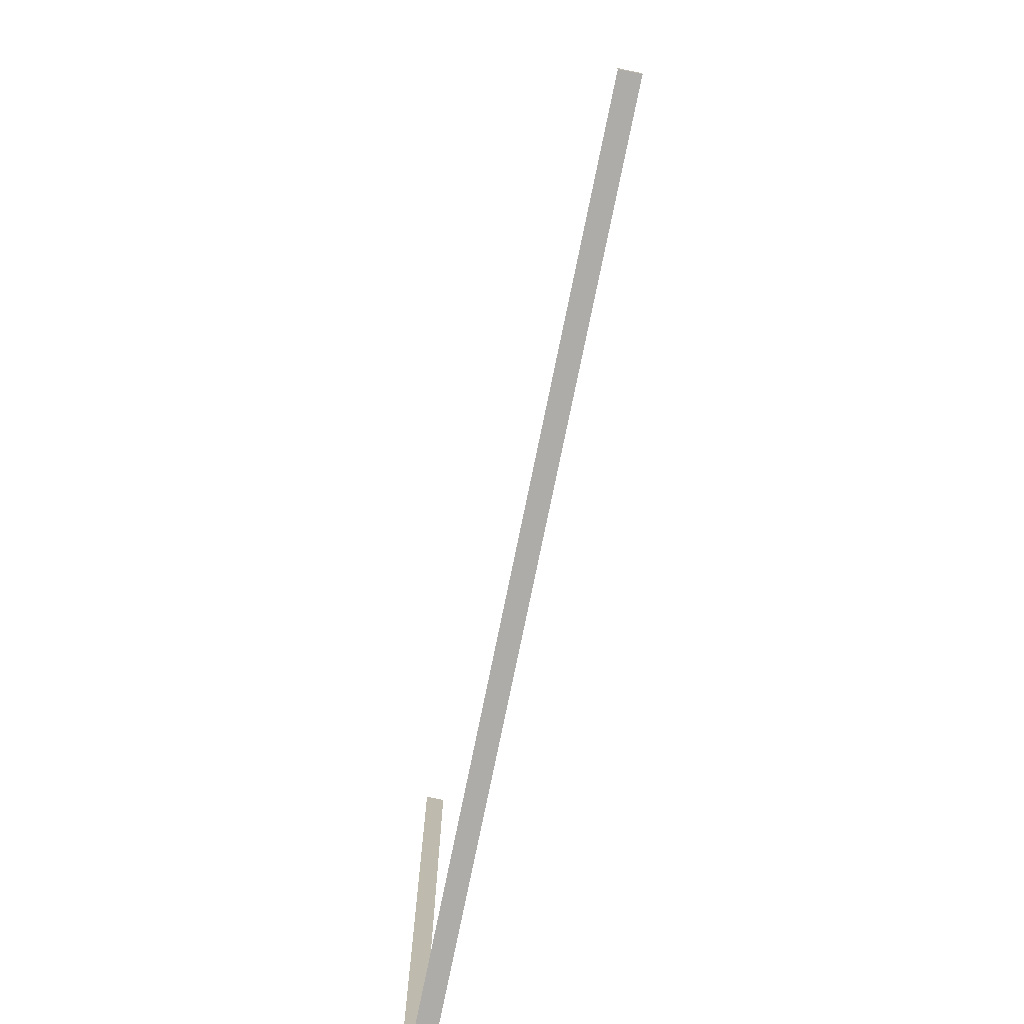
<metadata>
{"format":"obj","ext":"obj","renderer":"f3d","projection":"perspective","resolution":1024,"background":"white","views":[{"elev":-77.0,"azim":78.4,"up":"+Z"}]}
</metadata>
<code>
o Component_2_1/Component_2/mesh3/mesh3-geometry/material_0/component_8#mesh3-geometry
v 0.5842 -0.2459 -0.4393
v 0.5842 -0.2244 -0.42
v 0.5842 -0.2459 -0.42
v 0.5842 -0.2459 -0.42
v 0.5842 -0.2244 -0.42
v 0.5842 -0.2459 -0.4393
v 0.5842 -0.2244 -0.42
v 0.5842 -0.2459 -0.4393
v 0.5842 -0.2244 -0.4393
v 0.5842 -0.2244 -0.4393
v 0.5842 -0.2459 -0.4393
v 0.5842 -0.2244 -0.42
v -0.4101 -0.2244 -0.4393
v -0.4101 -0.2459 0.4681
v -0.4101 -0.2244 0.4681
v -0.4101 -0.2244 0.4681
v -0.4101 -0.2459 0.4681
v -0.4101 -0.2244 -0.4393
v 0.5842 -0.2459 -0.4393
v -0.4101 -0.2244 -0.4393
v 0.5842 -0.2244 -0.4393
v 0.5842 -0.2244 -0.4393
v -0.4101 -0.2244 -0.4393
v 0.5842 -0.2459 -0.4393
v -0.4101 -0.2459 0.4681
v -0.4101 -0.2244 -0.4393
v -0.4101 -0.2459 -0.4393
v -0.4101 -0.2459 -0.4393
v -0.4101 -0.2244 -0.4393
v -0.4101 -0.2459 0.4681
v -0.4101 -0.2244 -0.4393
v 0.5842 -0.2459 -0.4393
v -0.4101 -0.2459 -0.4393
v -0.4101 -0.2459 -0.4393
v 0.5842 -0.2459 -0.4393
v -0.4101 -0.2244 -0.4393
f 1 2 3
f 4 5 6
f 7 8 9
f 10 11 12
f 13 14 15
f 16 17 18
f 19 20 21
f 22 23 24
f 25 26 27
f 28 29 30
f 31 32 33
f 34 35 36

</code>
